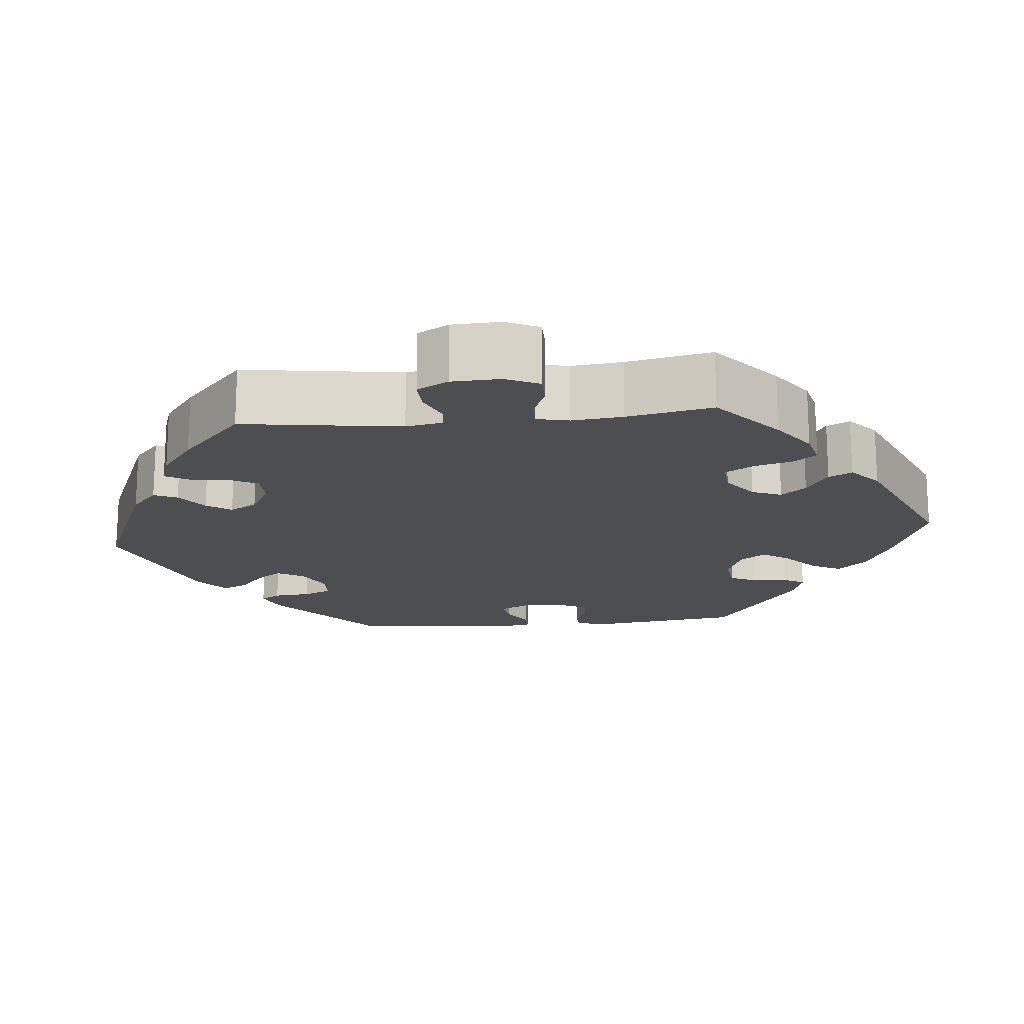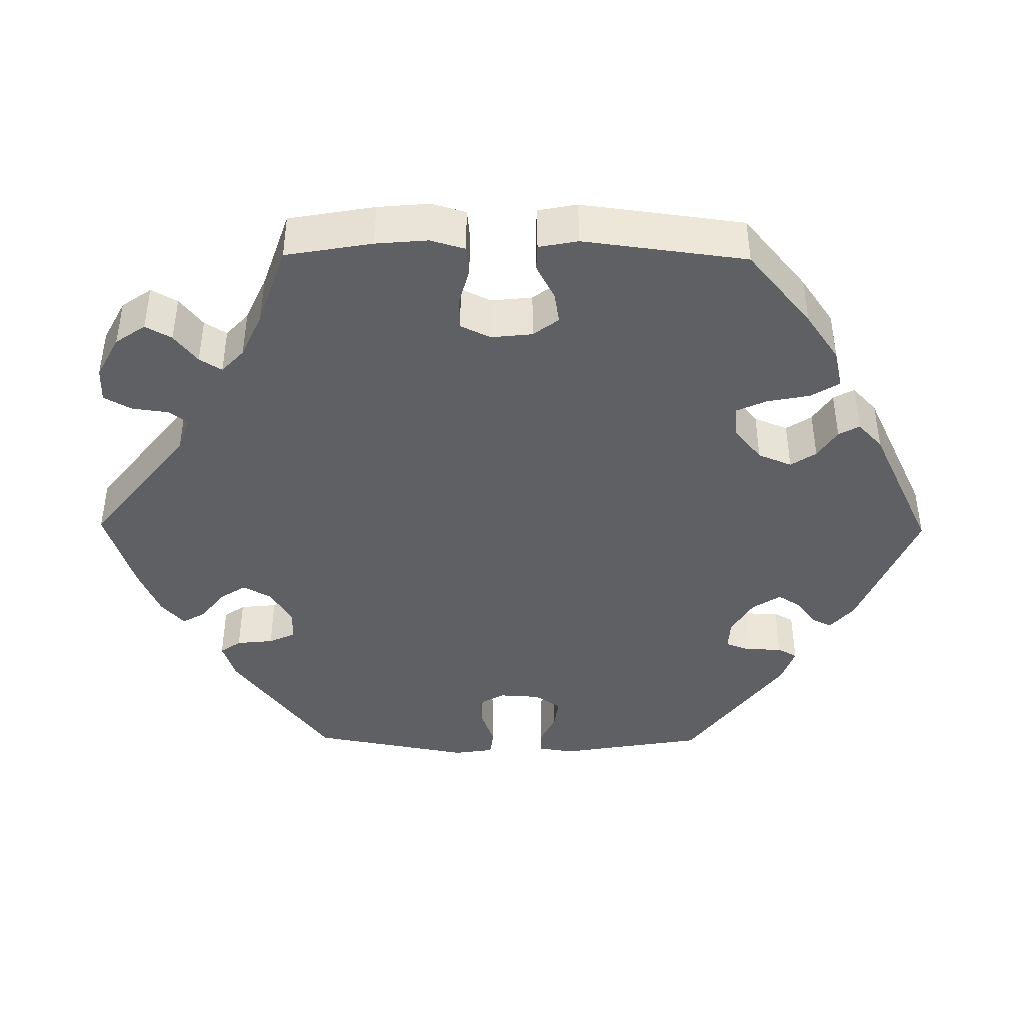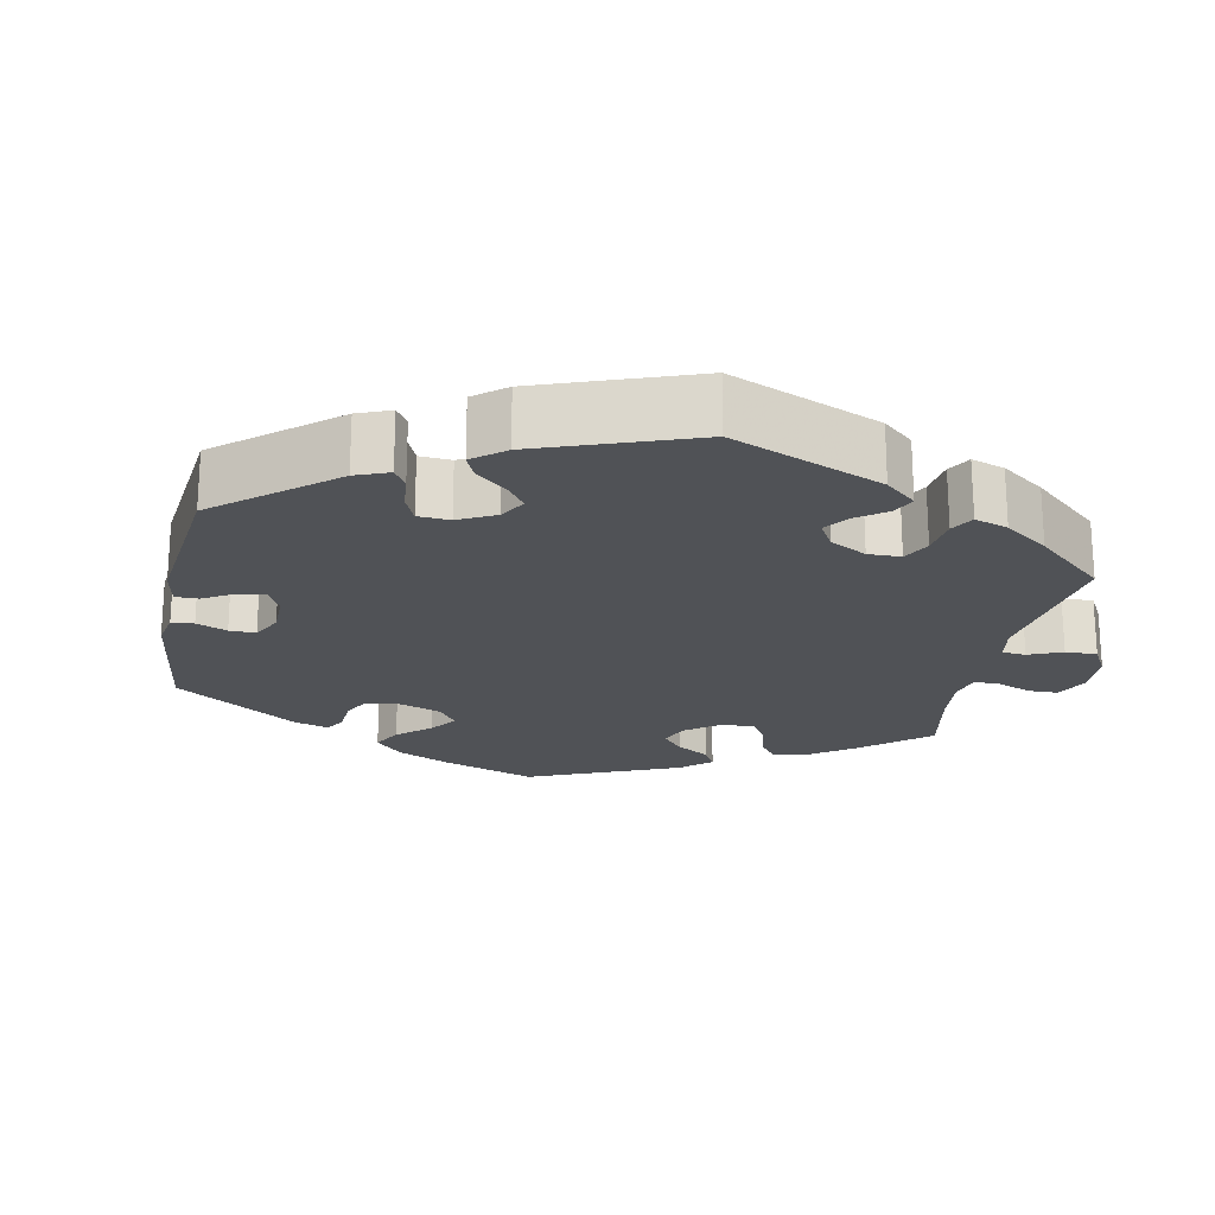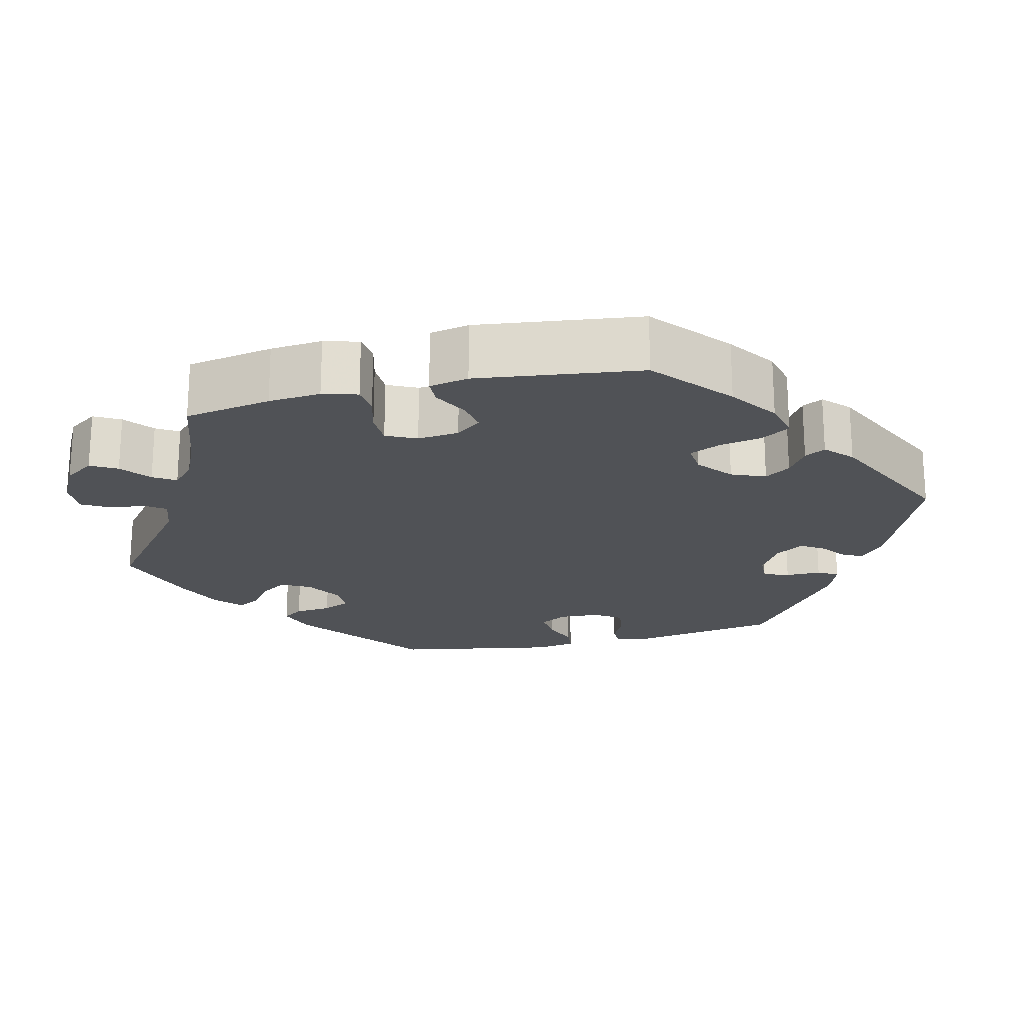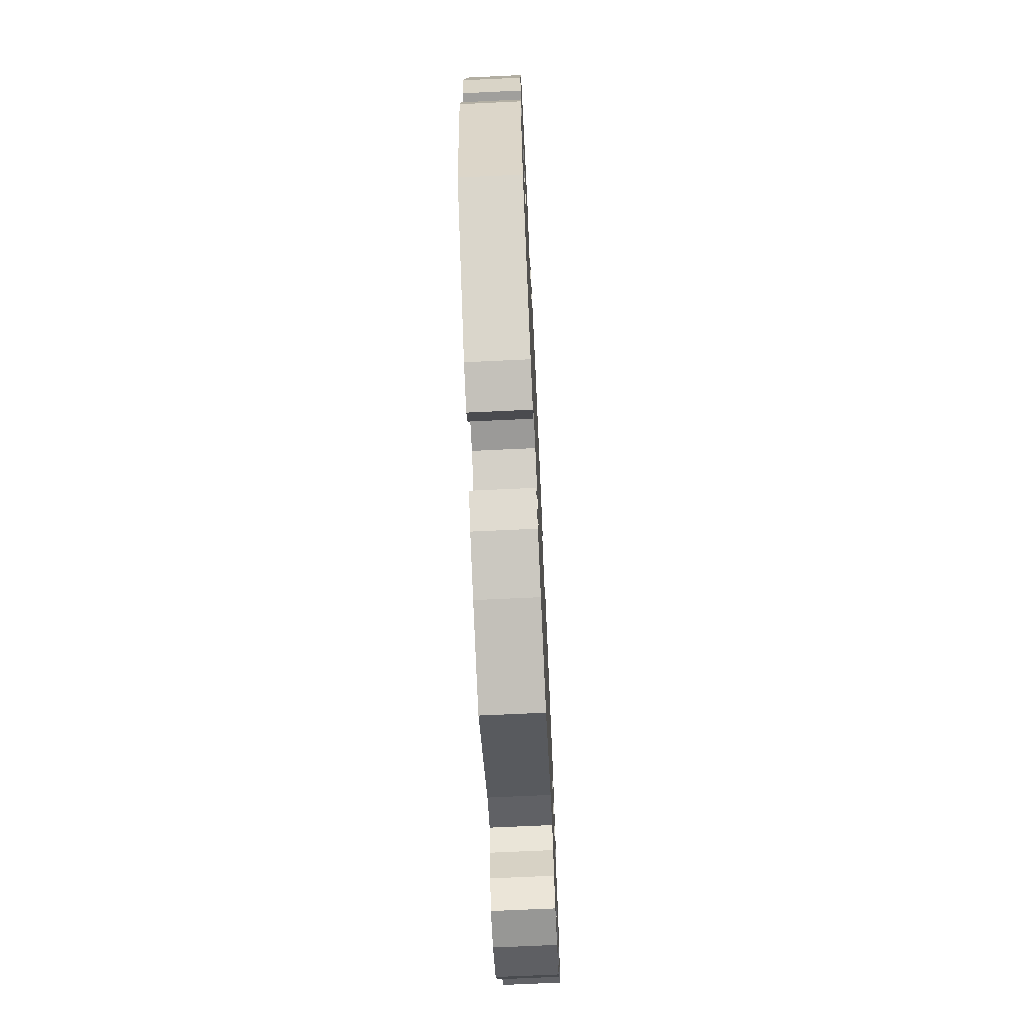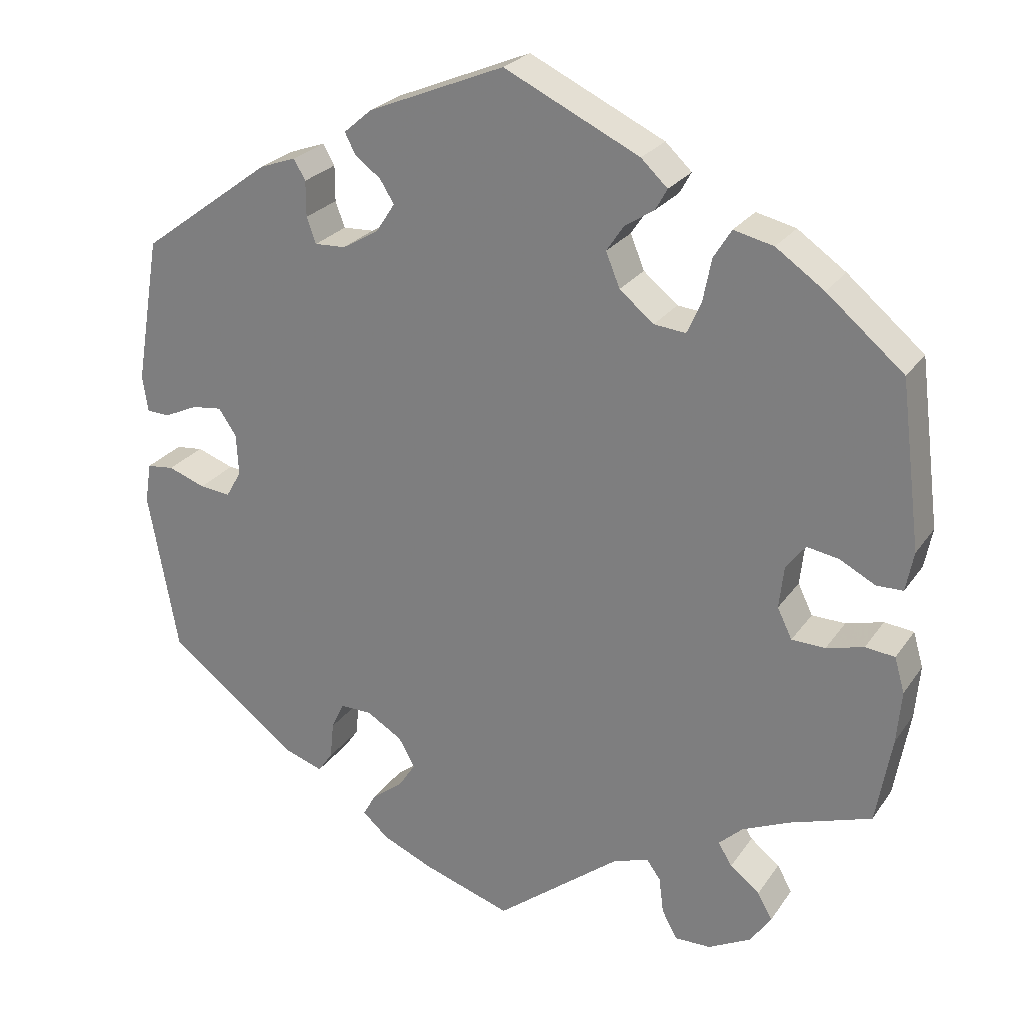
<metadata>
{"format":"obj","ext":"obj","renderer":"f3d","projection":"perspective","resolution":1024,"background":"white","views":[{"elev":-17.2,"azim":-144.2,"up":"+Y"},{"elev":-42.3,"azim":-90.7,"up":"+Y"},{"elev":-21.0,"azim":108.8,"up":"+Y"},{"elev":-20.8,"azim":-76.4,"up":"+Y"},{"elev":-69.3,"azim":92.7,"up":"+Z"},{"elev":25.3,"azim":-153.4,"up":"+Z"}]}
</metadata>
<code>
v -0.402 0.07 0.372
v -0.34 0.07 0.415
v -0.289 0.07 0.427
v -0.266 0.07 0.39
v -0.255 0.07 0.334
v -0.237 0.07 0.294
v -0.196 0.07 0.298
v -0.152 0.07 0.334
v -0.134 0.07 0.378
v -0.156 0.07 0.411
v -0.194 0.07 0.436
v -0.209 0.07 0.463
v -0.175 0.07 0.495
v -0.001 0.07 0.578
v 0.175 0.07 0.505
v 0.211 0.07 0.474
v 0.198 0.07 0.448
v 0.164 0.07 0.422
v 0.146 0.07 0.393
v 0.17 0.07 0.356
v 0.217 0.07 0.328
v 0.257 0.07 0.326
v 0.269 0.07 0.359
v 0.269 0.07 0.405
v 0.284 0.07 0.431
v 0.331 0.07 0.414
v 0.5 0.07 0.289
v 0.532 0.07 0.099
v 0.525 0.07 0.053
v 0.495 0.07 0.052
v 0.452 0.07 0.072
v 0.413 0.07 0.077
v 0.39 0.07 0.043
v 0.387 0.07 -0.01
v 0.407 0.07 -0.045
v 0.447 0.07 -0.041
v 0.495 0.07 -0.024
v 0.53 0.07 -0.028
v 0.538 0.07 -0.08
v 0.5 0.07 -0.289
v 0.332 0.07 -0.416
v 0.282 0.07 -0.433
v 0.263 0.07 -0.406
v 0.258 0.07 -0.358
v 0.242 0.07 -0.323
v 0.201 0.07 -0.323
v 0.155 0.07 -0.351
v 0.134 0.07 -0.388
v 0.156 0.07 -0.422
v 0.196 0.07 -0.453
v 0.213 0.07 -0.483
v 0.179 0.07 -0.513
v 0.114 0.07 -0.541
v 0 0.07 -0.578
v -0.161 0.07 -0.451
v -0.207 0.07 -0.435
v -0.225 0.07 -0.46
v -0.231 0.07 -0.507
v -0.251 0.07 -0.543
v -0.297 0.07 -0.542
v -0.352 0.07 -0.513
v -0.379 0.07 -0.474
v -0.36 0.07 -0.44
v -0.322 0.07 -0.41
v -0.304 0.07 -0.381
v -0.335 0.07 -0.352
v -0.395 0.07 -0.325
v -0.501 0.07 -0.289
v -0.521 0.07 -0.176
v -0.527 0.07 -0.108
v -0.514 0.07 -0.063
v -0.476 0.07 -0.059
v -0.428 0.07 -0.072
v -0.385 0.07 -0.071
v -0.366 0.07 -0.032
v -0.372 0.07 0.022
v -0.397 0.07 0.055
v -0.438 0.07 0.048
v -0.484 0.07 0.024
v -0.518 0.07 0.025
v -0.528 0.07 0.076
v -0.501 0.07 0.289
v -0.402 0 0.372
v -0.34 0 0.415
v -0.289 0 0.427
v -0.266 0 0.39
v -0.255 0 0.334
v -0.237 0 0.294
v -0.196 0 0.298
v -0.152 0 0.334
v -0.134 0 0.378
v -0.156 0 0.411
v -0.194 0 0.436
v -0.209 0 0.463
v -0.175 0 0.495
v -0.001 0 0.578
v 0.175 0 0.505
v 0.211 0 0.474
v 0.198 0 0.448
v 0.164 0 0.422
v 0.146 0 0.393
v 0.17 0 0.356
v 0.217 0 0.328
v 0.257 0 0.326
v 0.269 0 0.359
v 0.269 0 0.405
v 0.284 0 0.431
v 0.331 0 0.414
v 0.5 0 0.289
v 0.532 0 0.099
v 0.525 0 0.053
v 0.495 0 0.052
v 0.452 0 0.072
v 0.413 0 0.077
v 0.39 0 0.043
v 0.387 0 -0.01
v 0.407 0 -0.045
v 0.447 0 -0.041
v 0.495 0 -0.024
v 0.53 0 -0.028
v 0.538 0 -0.08
v 0.5 0 -0.289
v 0.332 0 -0.416
v 0.282 0 -0.433
v 0.263 0 -0.406
v 0.258 0 -0.358
v 0.242 0 -0.323
v 0.201 0 -0.323
v 0.155 0 -0.351
v 0.134 0 -0.388
v 0.156 0 -0.422
v 0.196 0 -0.453
v 0.213 0 -0.483
v 0.179 0 -0.513
v 0.114 0 -0.541
v 0 0 -0.578
v -0.161 0 -0.451
v -0.207 0 -0.435
v -0.225 0 -0.46
v -0.231 0 -0.507
v -0.251 0 -0.543
v -0.297 0 -0.542
v -0.352 0 -0.513
v -0.379 0 -0.474
v -0.36 0 -0.44
v -0.322 0 -0.41
v -0.304 0 -0.381
v -0.335 0 -0.352
v -0.395 0 -0.325
v -0.501 0 -0.289
v -0.521 0 -0.176
v -0.527 0 -0.108
v -0.514 0 -0.063
v -0.476 0 -0.059
v -0.428 0 -0.072
v -0.385 0 -0.071
v -0.366 0 -0.032
v -0.372 0 0.022
v -0.397 0 0.055
v -0.438 0 0.048
v -0.484 0 0.024
v -0.518 0 0.025
v -0.528 0 0.076
v -0.501 0 0.289
f 78 79 80 81
f 77 78 81 82
f 76 77 82 1
f 70 71 72 73
f 70 73 74
f 67 68 69 70
f 66 67 70 74
f 65 66 74 75
f 61 62 63 64
f 61 64 65
f 60 61 65
f 57 58 59 60
f 56 57 60 65
f 55 56 65 75
f 49 50 51 52
f 48 49 52 53
f 41 42 43 44
f 41 44 45
f 40 41 45
f 39 40 45 46
f 36 37 38 39
f 35 36 39 46
f 28 29 30 31
f 28 31 32
f 27 28 32
f 26 27 32 33
f 23 24 25 26
f 22 23 26 33
f 15 16 17 18
f 15 18 19
f 14 15 19
f 13 14 19 20
f 10 11 12 13
f 9 10 13 20
f 2 3 4 5
f 2 5 6
f 1 2 6
f 76 1 6
f 75 76 6 7
f 55 75 7 8
f 48 53 54 55
f 47 48 55 8
f 34 35 46 47
f 21 22 33 34
f 20 21 34 47
f 8 9 20 47
f 163 162 161 160
f 164 163 160 159
f 83 164 159 158
f 155 154 153 152
f 156 155 152
f 152 151 150 149
f 156 152 149 148
f 157 156 148 147
f 146 145 144 143
f 147 146 143
f 147 143 142
f 142 141 140 139
f 147 142 139 138
f 157 147 138 137
f 134 133 132 131
f 135 134 131 130
f 126 125 124 123
f 127 126 123
f 127 123 122
f 128 127 122 121
f 121 120 119 118
f 128 121 118 117
f 113 112 111 110
f 114 113 110
f 114 110 109
f 115 114 109 108
f 108 107 106 105
f 115 108 105 104
f 100 99 98 97
f 101 100 97
f 101 97 96
f 102 101 96 95
f 95 94 93 92
f 102 95 92 91
f 87 86 85 84
f 88 87 84
f 88 84 83
f 88 83 158
f 89 88 158 157
f 90 89 157 137
f 137 136 135 130
f 90 137 130 129
f 129 128 117 116
f 116 115 104 103
f 129 116 103 102
f 129 102 91 90
f 1 83 84 2
f 2 84 85 3
f 3 85 86 4
f 4 86 87 5
f 5 87 88 6
f 6 88 89 7
f 7 89 90 8
f 8 90 91 9
f 9 91 92 10
f 10 92 93 11
f 11 93 94 12
f 12 94 95 13
f 13 95 96 14
f 14 96 97 15
f 15 97 98 16
f 16 98 99 17
f 17 99 100 18
f 18 100 101 19
f 19 101 102 20
f 20 102 103 21
f 21 103 104 22
f 22 104 105 23
f 23 105 106 24
f 24 106 107 25
f 25 107 108 26
f 26 108 109 27
f 27 109 110 28
f 28 110 111 29
f 29 111 112 30
f 30 112 113 31
f 31 113 114 32
f 32 114 115 33
f 33 115 116 34
f 34 116 117 35
f 35 117 118 36
f 36 118 119 37
f 37 119 120 38
f 38 120 121 39
f 39 121 122 40
f 40 122 123 41
f 41 123 124 42
f 42 124 125 43
f 43 125 126 44
f 44 126 127 45
f 45 127 128 46
f 46 128 129 47
f 47 129 130 48
f 48 130 131 49
f 49 131 132 50
f 50 132 133 51
f 51 133 134 52
f 52 134 135 53
f 53 135 136 54
f 54 136 137 55
f 55 137 138 56
f 56 138 139 57
f 57 139 140 58
f 58 140 141 59
f 59 141 142 60
f 60 142 143 61
f 61 143 144 62
f 62 144 145 63
f 63 145 146 64
f 64 146 147 65
f 65 147 148 66
f 66 148 149 67
f 67 149 150 68
f 68 150 151 69
f 69 151 152 70
f 70 152 153 71
f 71 153 154 72
f 72 154 155 73
f 73 155 156 74
f 74 156 157 75
f 75 157 158 76
f 76 158 159 77
f 77 159 160 78
f 78 160 161 79
f 79 161 162 80
f 80 162 163 81
f 81 163 164 82
f 82 164 83 1

</code>
